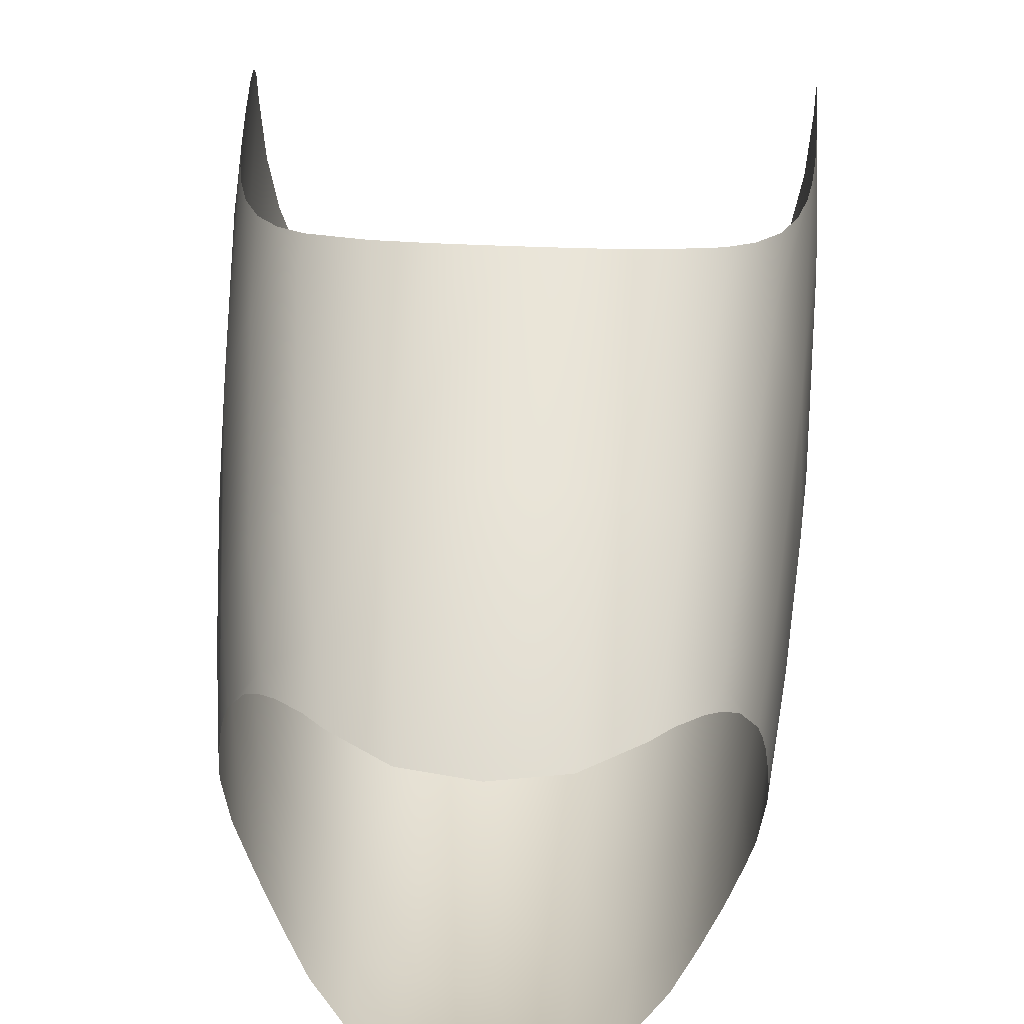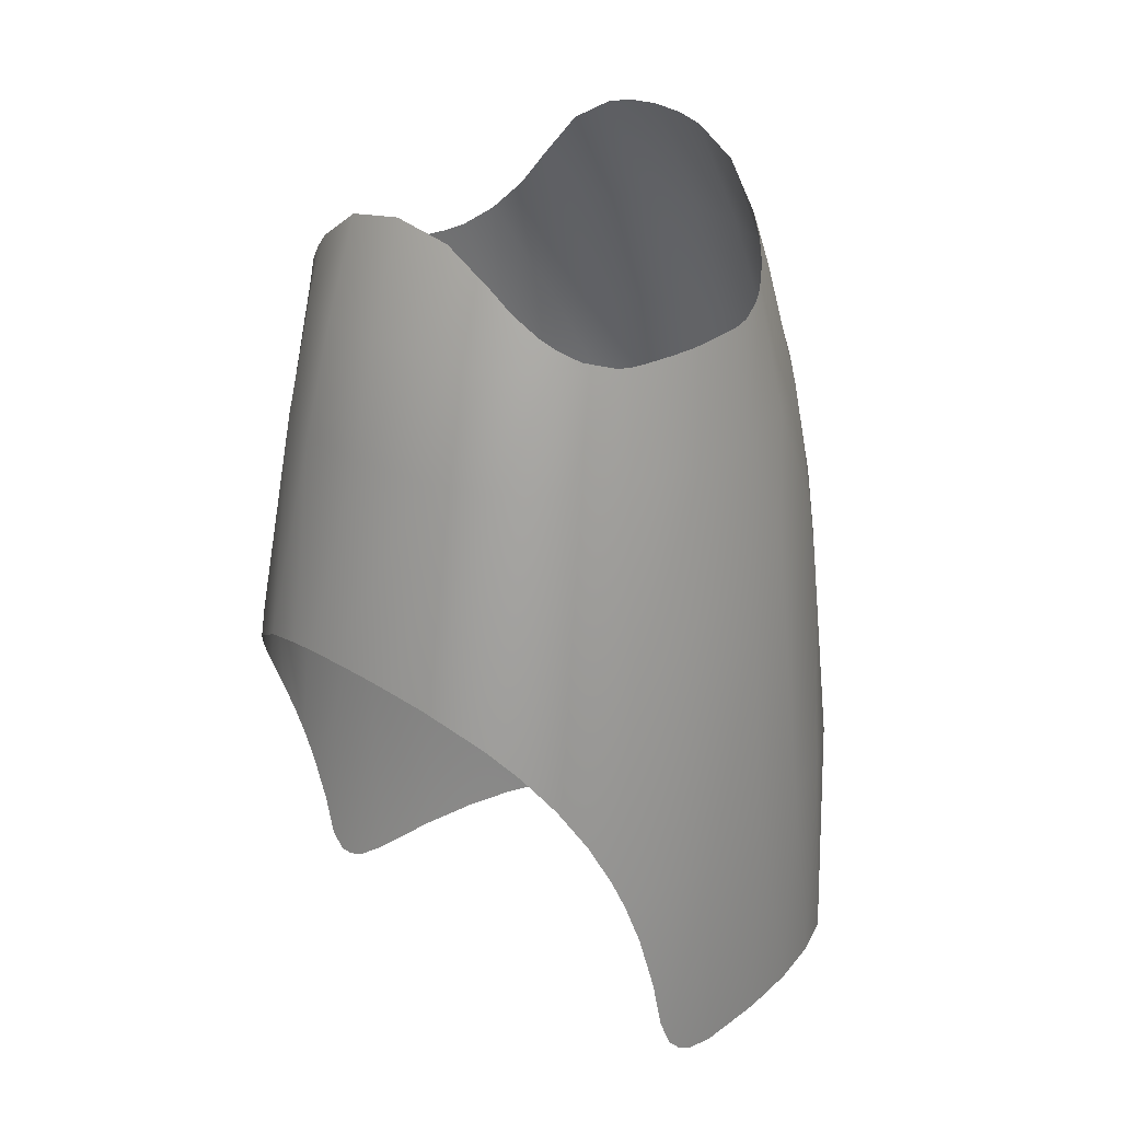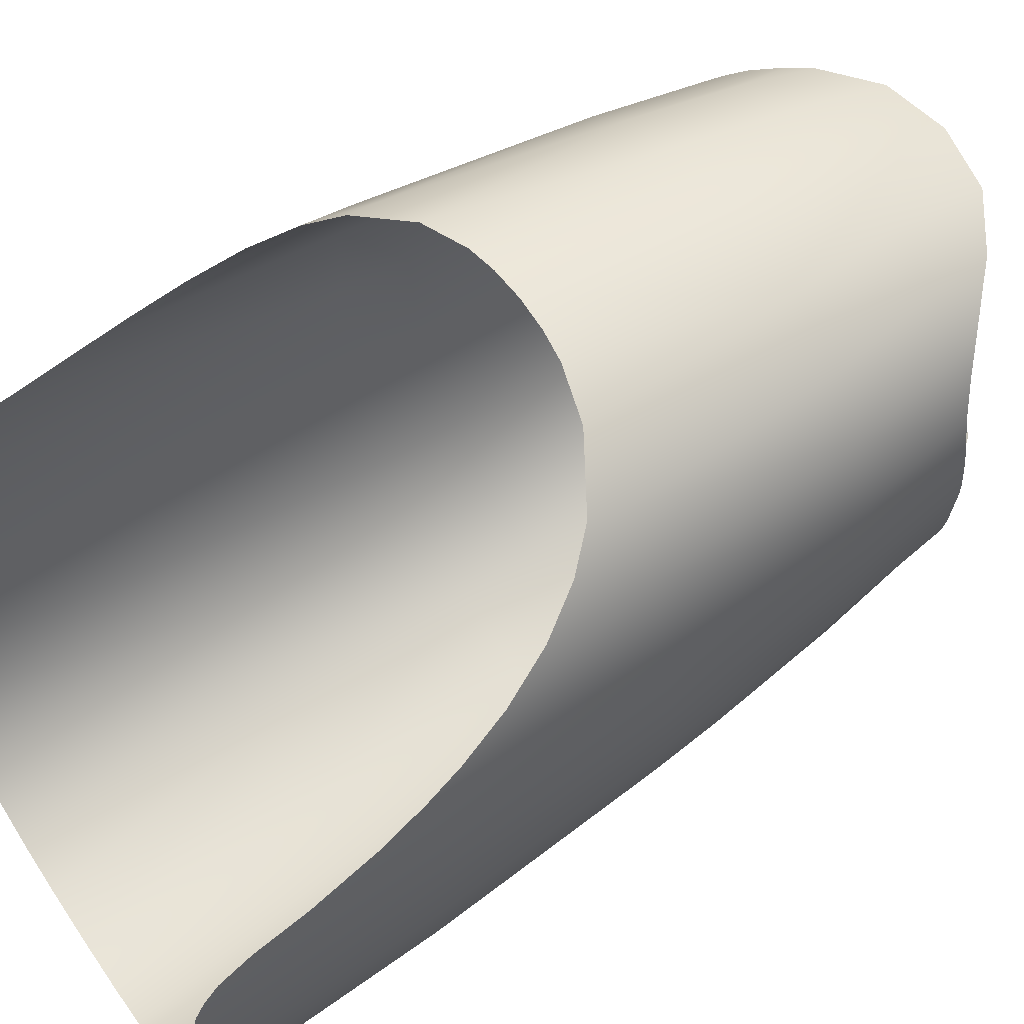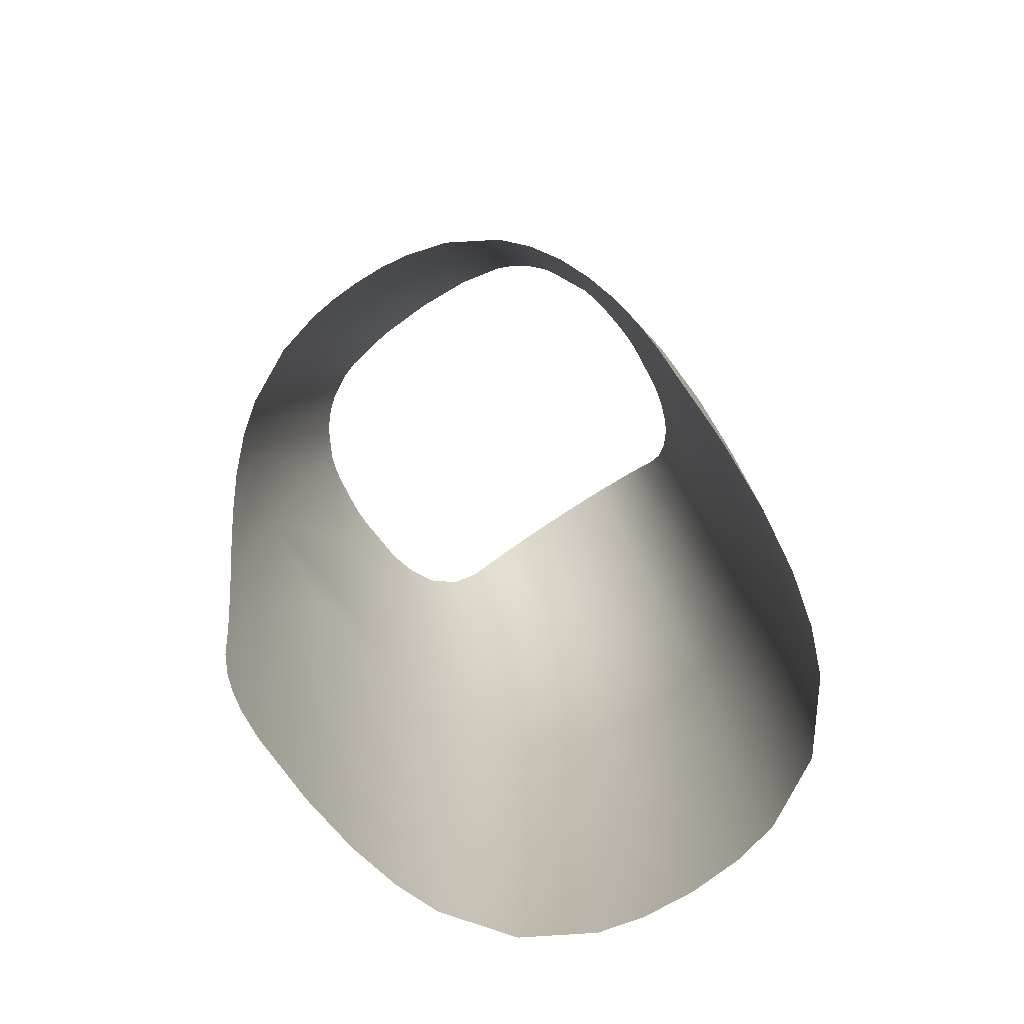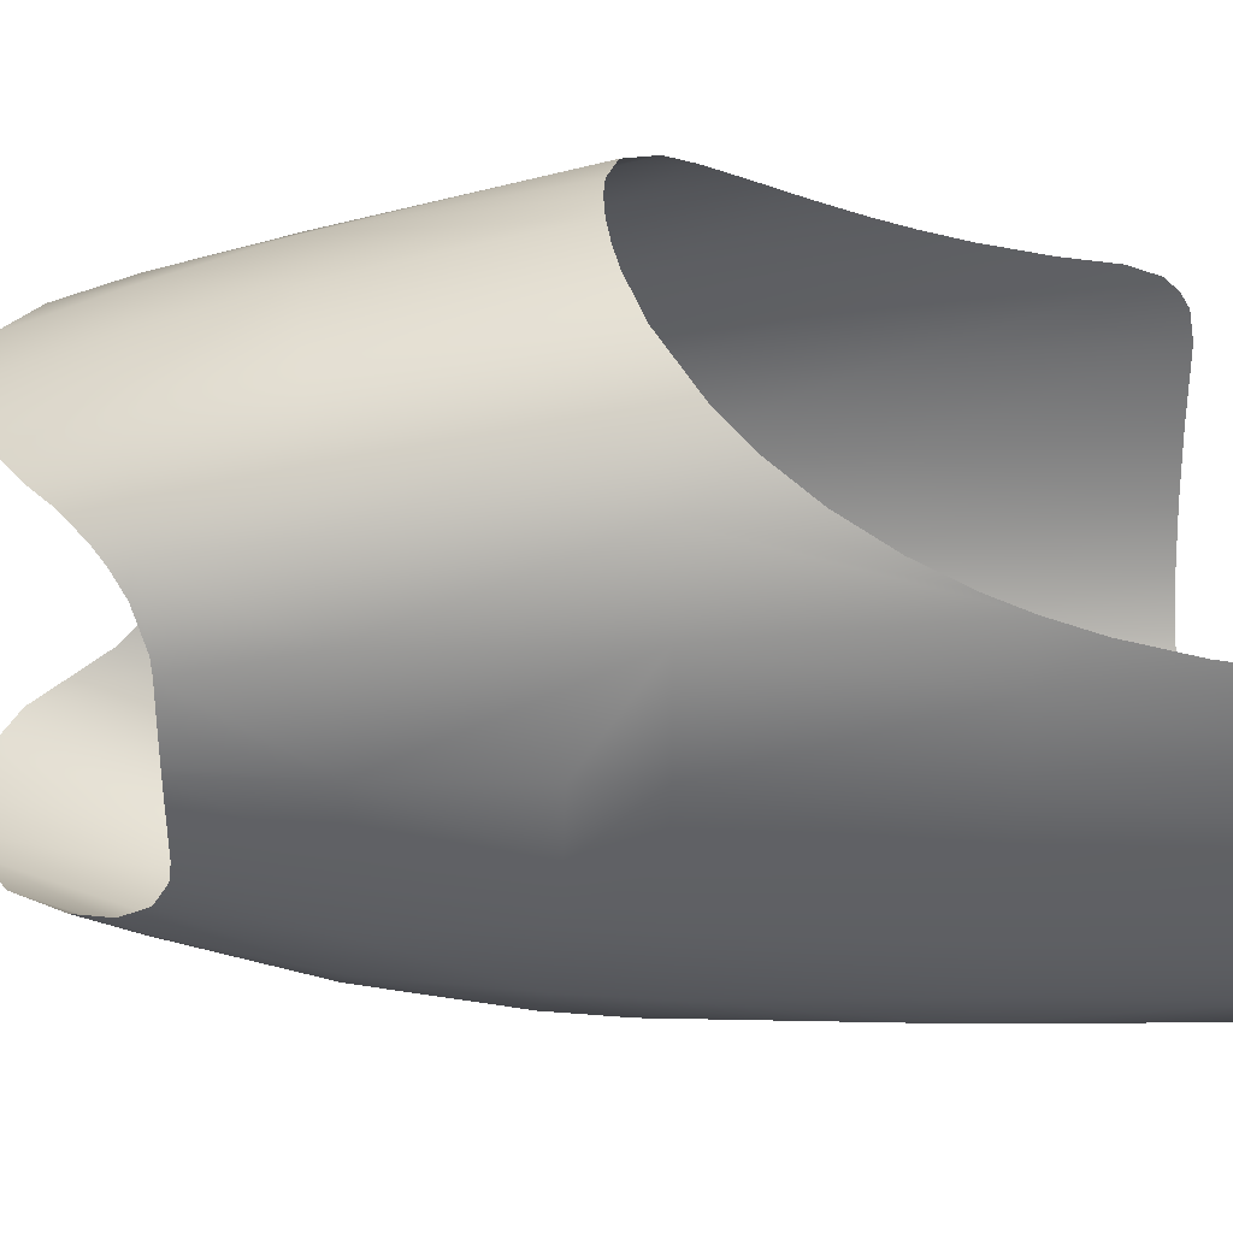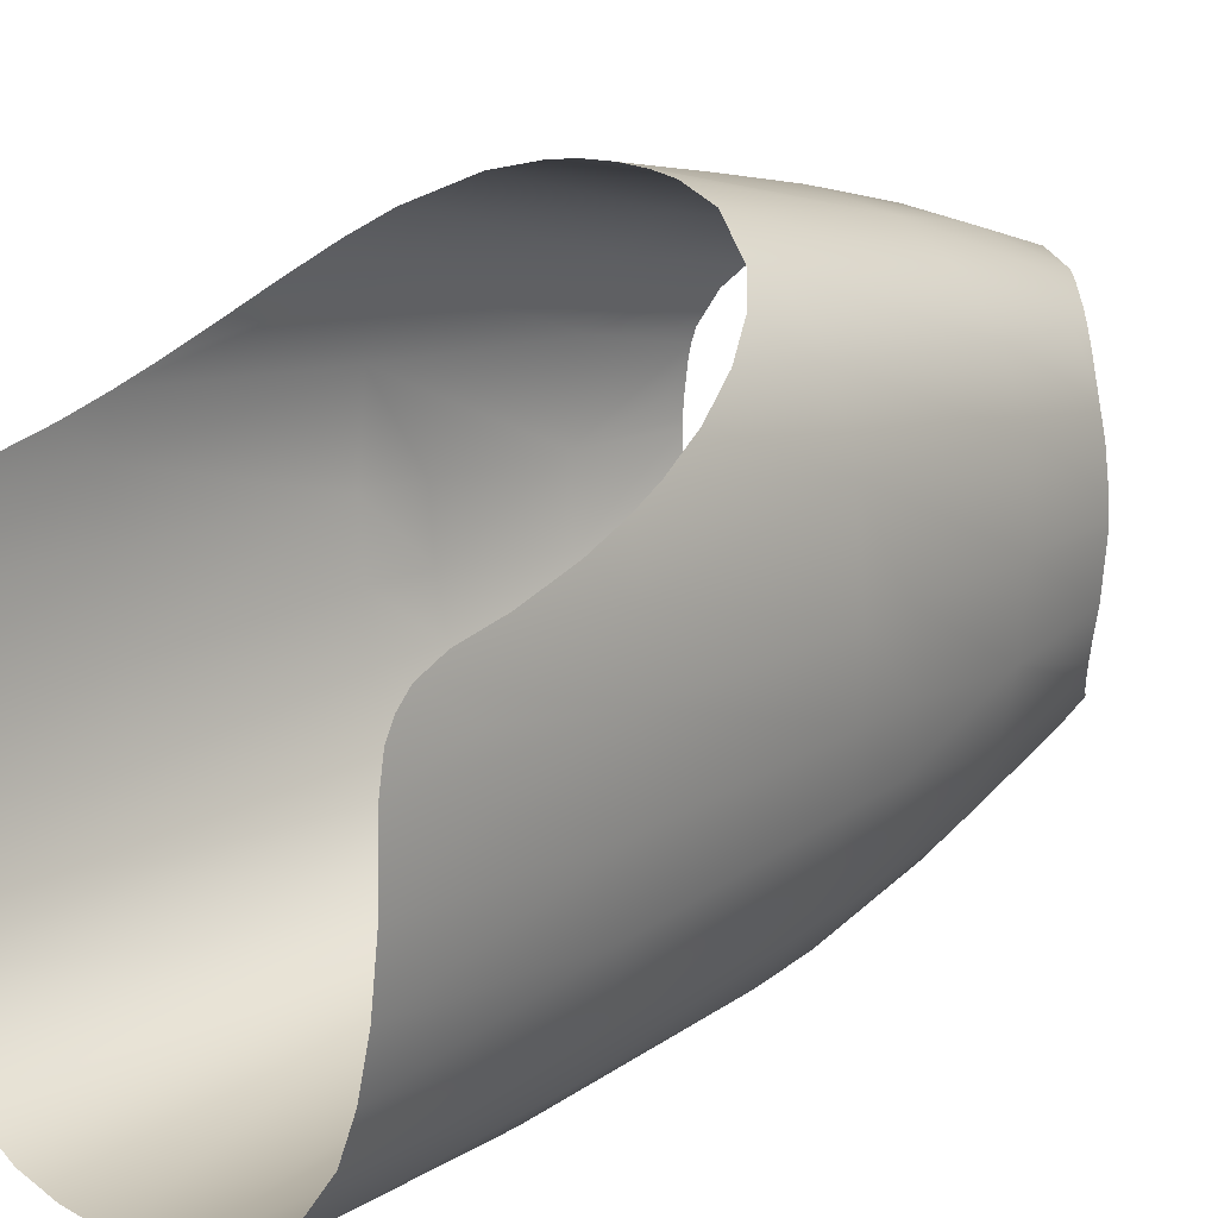
<metadata>
{"format":"obj","ext":"obj","renderer":"f3d","projection":"perspective","resolution":1024,"background":"white","views":[{"elev":49.4,"azim":2.7,"up":"+Y"},{"elev":26.9,"azim":-136.1,"up":"+Z"},{"elev":60.6,"azim":-124.1,"up":"+Y"},{"elev":-76.2,"azim":-146.5,"up":"+Z"},{"elev":35.6,"azim":85.2,"up":"+Y"},{"elev":16.7,"azim":-136.7,"up":"+Y"}]}
</metadata>
<code>
g default
v -31.7 13.34 -29.93
v -29.25 17.52 -1.95
v -30.57 5.354 -1.868
v -29.97 5.343 5.292
v -32.16 5.354 -29.92
v -28.54 24.87 -19.92
v -26.02 26.45 -1.828
v -26.63 15.85 25
v -29.87 22.02 -25.75
v -30.57 20.17 -30.19
v -28.03 5.354 24.03
v -23.75 31.48 -9.224
v -21.05 32.98 -1.622
v -23.48 23.59 25.16
v -26.48 28.22 -14.11
v -20.55 34.18 -5.605
v -13.72 37.65 -1.397
v -18.5 29.27 25.44
v -10.89 33.22 25.75
v -7.675 39.13 0.28
v -31.22 18.16 -35.85
v -32.21 13.05 -54.25
v -31.78 15.94 -43.89
v -32.03 14.67 -50.39
v -32.46 8.316 -47.58
v -32.55 5.478 -57.99
v -32.34 11.31 -56.05
v -32.45 9.265 -57.26
v -26.15 5.354 38.56
v -24.49 16.01 38.72
v -25.03 14.22 38.57
v -25.41 12.5 38.57
v -26.23 9.017 36.26
v -20.91 22.8 39.22
v -15.65 27.49 39.5
v -1.8e-05 37.28 13.42
v -1.8e-05 34.72 25.91
v -8.678 30.29 39.75
v -1.8e-05 39.69 0.9015
v -4.058 39.54 0.7398
v 4.058 39.54 0.7398
v -1.8e-05 31.23 39.86
v 9.706 33.56 25.79
v 7.675 39.13 0.2799
v -25.9 8.935 38.56
v -22.56 19.93 40.07
v -19.23 23.45 43.05
v -22.53 19.98 40.1
v -20.84 22.07 41.59
v -14.25 25.65 47.79
v -16.42 25.01 45.68
v -7.764 26.49 52.14
v -7.996 26.47 52.05
v -1.8e-05 26.75 53.52
v 8.678 30.29 39.75
v -26.12 6.282 38.56
v 7.764 26.49 52.14
v 32.46 8.316 -47.58
v 32.55 5.514 -57.99
v 32.16 5.354 -29.92
v 32.45 9.262 -57.26
v 32.34 11.31 -56.05
v 31.7 13.34 -29.93
v 32.21 13.05 -54.24
v 32.03 14.67 -50.39
v 31.78 15.93 -43.92
v 31.22 18.14 -35.89
v 30.57 20.16 -30.2
v 29.15 17.99 -1.947
v 25.59 27.22 -1.809
v 29.87 22.02 -25.76
v 30.57 5.354 -1.868
v 28.03 5.354 24.03
v 29.82 5.343 6.563
v 28.53 24.89 -19.88
v 26.45 28.27 -14.03
v 23.7 31.52 -9.158
v 20.46 33.51 -1.6
v 20.5 34.22 -5.557
v 13.72 37.65 -1.397
v 16.92 30.41 25.52
v 22.44 25.16 25.23
v 26.32 16.98 25.01
v 15.65 27.49 39.5
v 20.91 22.8 39.22
v 25.03 14.22 38.57
v 24.49 16.02 38.72
v 26.15 5.354 38.56
v 26.12 6.282 38.56
v 26.23 9.017 36.26
v 25.41 12.5 38.57
v 25.9 8.935 38.56
v 7.996 26.47 52.05
v 16.42 25.01 45.68
v 14.25 25.65 47.79
v 22.56 19.94 40.07
v 19.23 23.45 43.05
v 20.84 22.07 41.58
v 22.54 19.98 40.1
v -32.48 1.694 -47.58
v -32.2 -4.016 -57.98
v -31.63 -4.831 -29.82
v -31.18 -12.11 -57.98
v -29.99 -14.21 -29.63
v -29.5 -19.06 -57.97
v -27.11 -22.52 -29.4
v -27.19 -24.83 -57.96
v -22.8 -29.44 -29.17
v -21 -33.03 -57.96
v -16.93 -34.66 -28.96
v -12.51 -37.86 -57.97
v -9.337 -37.92 -28.82
v -6.807 -39.21 -57.98
v -1.8e-05 -39.02 -28.76
v -1.8e-05 -39.69 -57.98
v 9.337 -37.92 -28.82
v 6.805 -39.21 -57.98
v -1.8e-05 -36.94 0.3871
v 10.3 -35.29 0.2313
v -9.861 -35.44 0.2448
v -17.62 -31.17 -0.1133
v -24.03 -23.54 -0.658
v -28.7 -11.5 -1.322
v -30.05 -3.776 -1.628
v -29.33 -3.555 6.81
v -1.8e-05 -36.44 4.742
v 9.892 -34.21 8.904
v -17.02 -30.22 8.516
v -1.8e-05 -35.8 9.079
v -9.466 -34.36 8.92
v -23.33 -22.79 7.901
v -27.97 -11.08 7.153
v -1.8e-05 -31.77 26.18
v 8.587 -30.52 26
v -15.6 -26.91 25.56
v -8.587 -30.52 26
v -21.03 -21.22 24.97
v -24.92 -13.75 24.33
v -27.28 -4.818 23.77
v -26.14 3.914 38.56
v -25.56 -2.608 38.57
v -22.92 -10.85 40.75
v -23.8 -9.083 39.7
v -24.82 -6.173 38.76
v -25.29 -4.157 38.57
v -19.18 -17 41.56
v -14.12 -21.6 42.07
v -7.725 -24.48 42.45
v -1.8e-05 -25.47 42.59
v 7.663 -24.5 42.45
v -1.8e-05 -17.05 57.99
v 4.129 -17.01 57.68
v -7.539 -16.89 56.87
v -4.053 -17.01 57.69
v -13.16 -16.41 53.75
v -21.18 -13.26 43.07
v -17.78 -15.5 48.21
v -19.5 -14.7 45.5
v 31.63 -4.831 -29.82
v 30.07 -3.568 -1.635
v 29.36 -3.352 6.802
v 28.79 -11.12 -1.34
v 28.07 -10.7 7.133
v 27.11 -22.52 -29.4
v 24.4 -22.89 -0.6994
v 23.7 -22.15 7.853
v 29.99 -14.21 -29.63
v 22.8 -29.44 -29.17
v 18.29 -30.6 -0.1578
v 16.93 -34.66 -28.96
v 17.68 -29.66 8.466
v 12.51 -37.86 -57.97
v 21 -33.03 -57.96
v 27.19 -24.83 -57.96
v 29.5 -19.06 -57.97
v 31.18 -12.11 -57.98
v 32.2 -4.016 -57.98
v 27.28 -4.818 23.77
v 24.92 -13.75 24.33
v 21.03 -21.22 24.97
v 15.6 -26.91 25.56
v 25.56 -2.608 38.57
v 26.14 3.914 38.56
v 25.29 -4.157 38.57
v 24.68 -6.663 38.86
v 24.55 -7.074 38.96
v 23.1 -10.52 40.52
v 22.81 -11.04 40.89
v 19.06 -17.14 41.57
v 20.54 -13.89 43.98
v 14.02 -21.67 42.07
v 17.78 -15.5 48.21
v 7.643 -16.88 56.83
v 13.17 -16.41 53.75
g forearm_right:Mesh
f 1 3 2
f 4 2 3
f 5 3 1
f 6 2 7
f 8 7 2
f 9 2 6
f 10 2 9
f 1 2 10
f 8 2 11
f 4 11 2
f 12 7 13
f 14 13 7
f 15 7 12
f 6 7 15
f 14 7 8
f 16 13 17
f 18 17 13
f 12 13 16
f 18 13 14
f 19 17 18
f 20 17 19
f 21 1 10
f 22 5 1
f 23 1 21
f 24 1 23
f 22 1 24
f 25 5 22
f 25 26 5
f 25 22 27
f 25 27 28
f 25 28 26
f 29 8 11
f 30 14 8
f 31 8 32
f 33 32 8
f 30 8 31
f 33 8 29
f 34 18 14
f 34 14 30
f 35 19 18
f 35 18 34
f 36 19 37
f 38 37 19
f 39 19 36
f 40 19 39
f 20 19 40
f 38 19 35
f 41 36 37
f 42 37 38
f 43 37 42
f 41 37 44
f 43 44 37
f 41 39 36
f 33 45 32
f 46 34 30
f 47 35 34
f 48 34 46
f 49 34 48
f 47 34 49
f 50 38 35
f 51 50 35
f 51 35 47
f 52 42 38
f 53 38 50
f 52 38 53
f 54 42 52
f 55 42 54
f 55 43 42
f 33 29 56
f 33 56 45
f 57 55 54
f 58 60 59
f 58 59 61
f 58 61 62
f 63 62 64
f 58 62 63
f 63 64 65
f 63 65 66
f 63 66 67
f 63 67 68
f 69 63 68
f 70 68 71
f 69 68 70
f 72 60 63
f 58 63 60
f 69 72 63
f 73 74 69
f 70 71 75
f 70 75 76
f 70 76 77
f 78 77 79
f 70 77 78
f 78 79 80
f 81 78 80
f 43 80 44
f 81 80 43
f 82 70 78
f 82 78 81
f 83 69 70
f 83 70 82
f 73 69 83
f 55 81 43
f 84 82 81
f 84 81 55
f 85 83 82
f 85 82 84
f 86 73 83
f 87 83 85
f 86 83 87
f 88 73 89
f 90 89 73
f 91 73 86
f 90 73 91
f 90 92 89
f 93 84 55
f 93 55 57
f 94 85 84
f 95 84 93
f 94 84 95
f 96 87 85
f 97 85 94
f 98 85 97
f 99 85 98
f 96 85 99
f 90 91 92
f 100 26 101
f 100 5 26
f 102 101 103
f 100 101 102
f 104 103 105
f 102 103 104
f 106 105 107
f 104 105 106
f 108 107 109
f 106 107 108
f 110 109 111
f 108 109 110
f 112 111 113
f 110 111 112
f 114 113 115
f 112 113 114
f 116 114 115
f 117 116 115
f 118 112 114
f 119 118 114
f 116 119 114
f 120 110 112
f 120 112 118
f 121 108 110
f 121 110 120
f 122 106 108
f 122 108 121
f 122 104 106
f 123 102 104
f 123 104 122
f 124 5 102
f 100 102 5
f 124 102 123
f 124 3 5
f 125 3 124
f 4 3 125
f 126 120 118
f 127 126 118
f 127 118 119
f 128 121 120
f 129 120 126
f 130 120 129
f 128 120 130
f 128 122 121
f 131 123 122
f 131 122 128
f 132 124 123
f 132 123 131
f 125 124 132
f 127 129 126
f 133 130 129
f 134 133 129
f 134 129 127
f 135 128 130
f 136 135 130
f 133 136 130
f 137 131 128
f 135 137 128
f 138 132 131
f 137 138 131
f 139 125 132
f 138 139 132
f 139 4 125
f 11 4 139
f 140 11 141
f 11 140 29
f 141 11 139
f 142 139 138
f 143 139 142
f 144 139 143
f 145 139 144
f 141 139 145
f 146 138 137
f 142 138 146
f 147 137 135
f 146 137 147
f 148 135 136
f 147 135 148
f 149 136 133
f 148 136 149
f 150 149 133
f 134 150 133
f 151 148 149
f 152 151 149
f 152 149 150
f 153 147 148
f 154 148 151
f 153 148 154
f 155 146 147
f 155 147 153
f 156 142 146
f 157 146 155
f 158 146 157
f 156 146 158
f 159 72 160
f 161 72 74
f 60 72 159
f 159 160 162
f 163 162 160
f 160 72 161
f 163 160 161
f 164 162 165
f 166 165 162
f 167 162 164
f 159 162 167
f 166 162 163
f 168 165 169
f 166 169 165
f 164 165 168
f 170 169 119
f 171 119 169
f 168 169 170
f 171 169 166
f 170 119 116
f 127 119 171
f 172 170 116
f 172 116 117
f 173 168 170
f 173 170 172
f 174 164 168
f 174 168 173
f 175 167 164
f 175 164 174
f 176 159 167
f 176 167 175
f 177 60 159
f 177 159 176
f 60 177 59
f 73 161 74
f 178 163 161
f 73 178 161
f 179 166 163
f 178 179 163
f 180 171 166
f 179 180 166
f 181 127 171
f 180 181 171
f 181 134 127
f 182 178 183
f 178 182 184
f 179 184 185
f 178 184 179
f 179 185 186
f 179 186 187
f 179 187 188
f 180 188 189
f 190 189 188
f 179 188 180
f 181 189 191
f 192 191 189
f 180 189 181
f 192 189 190
f 134 191 150
f 193 150 191
f 181 191 134
f 194 191 192
f 193 191 194
f 152 150 193
f 88 178 73
f 183 178 88
f 74 72 69

</code>
